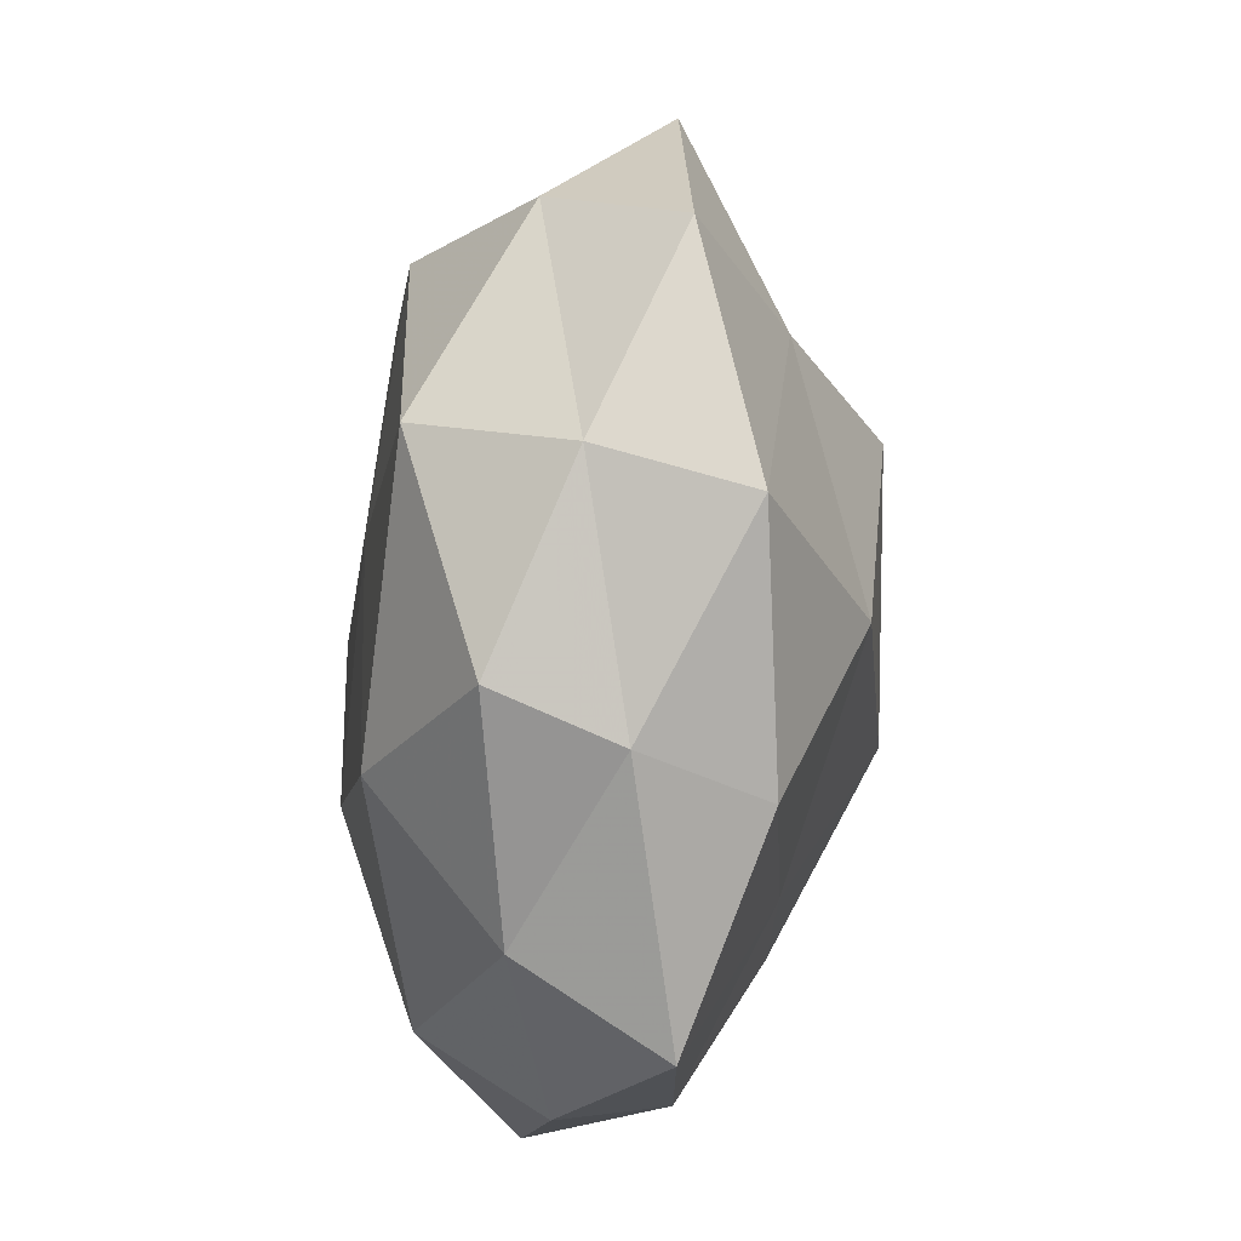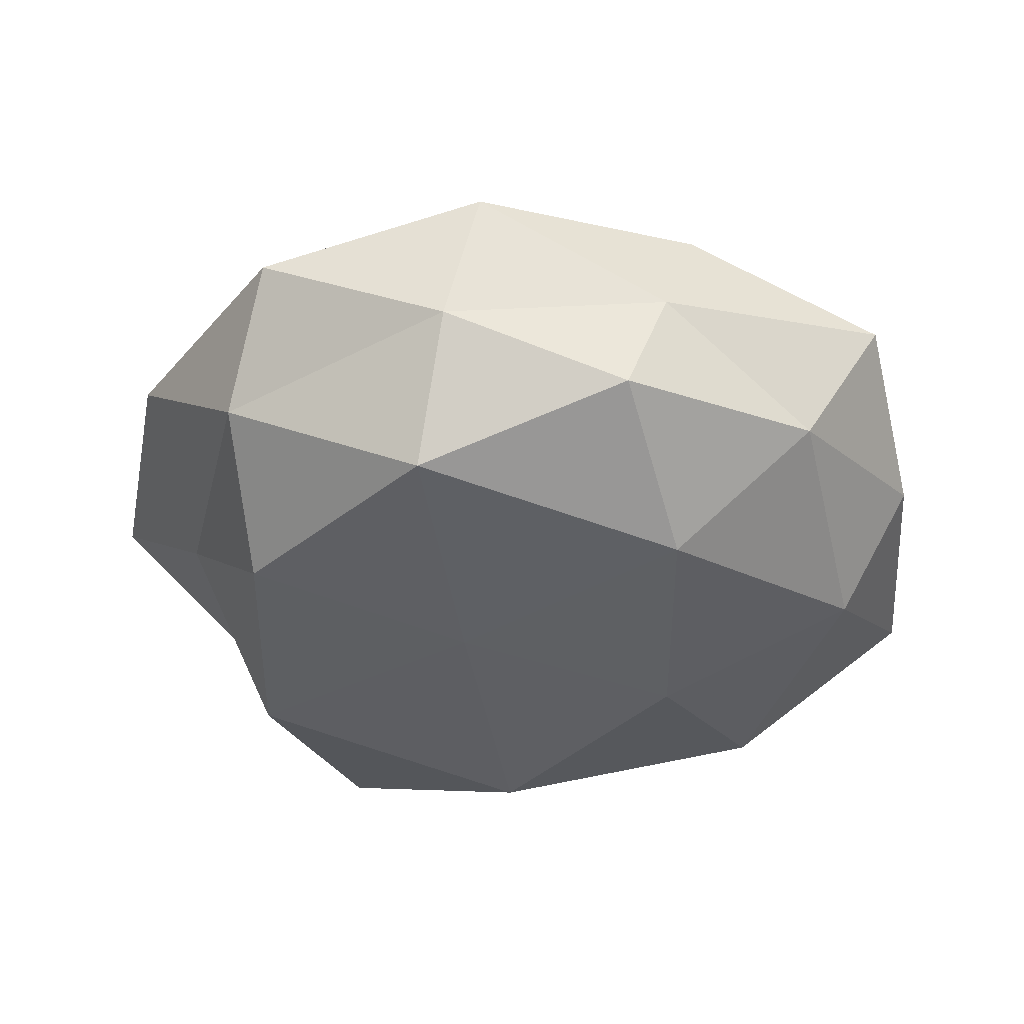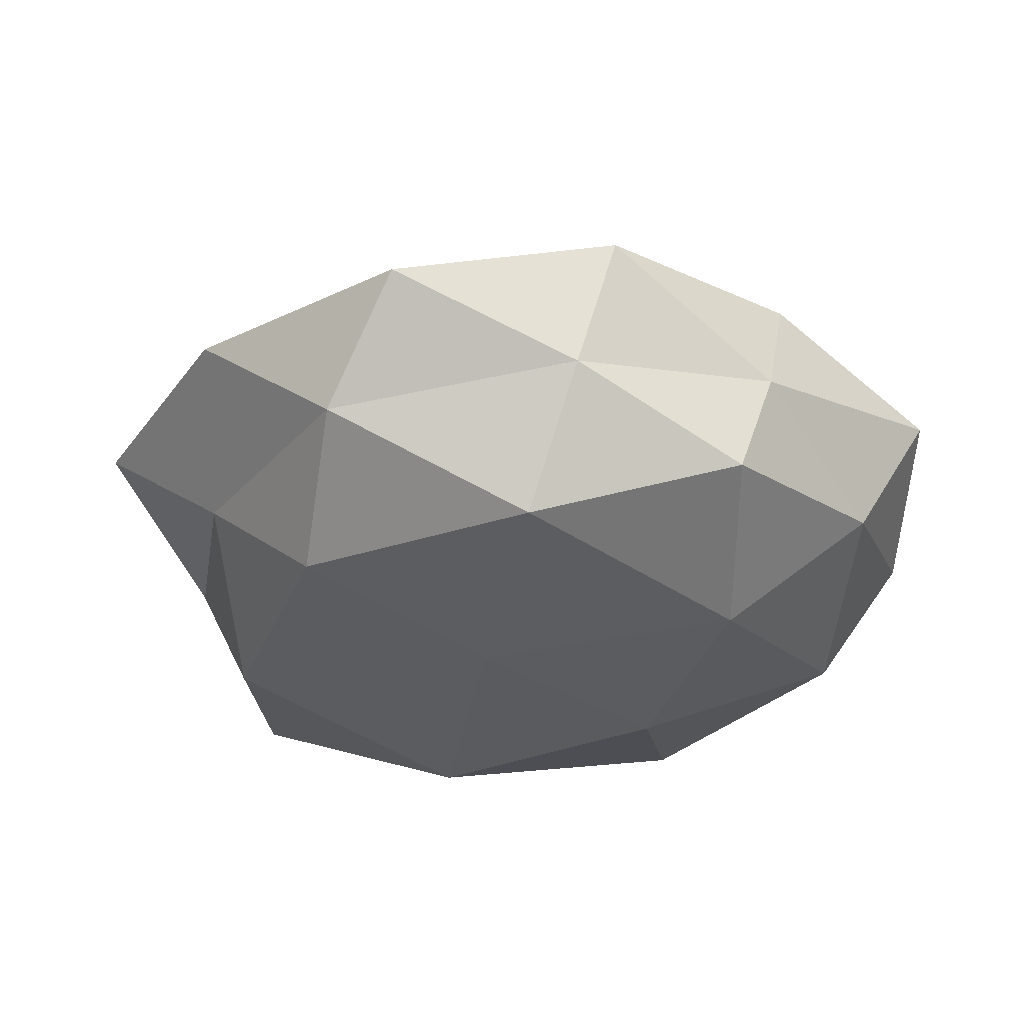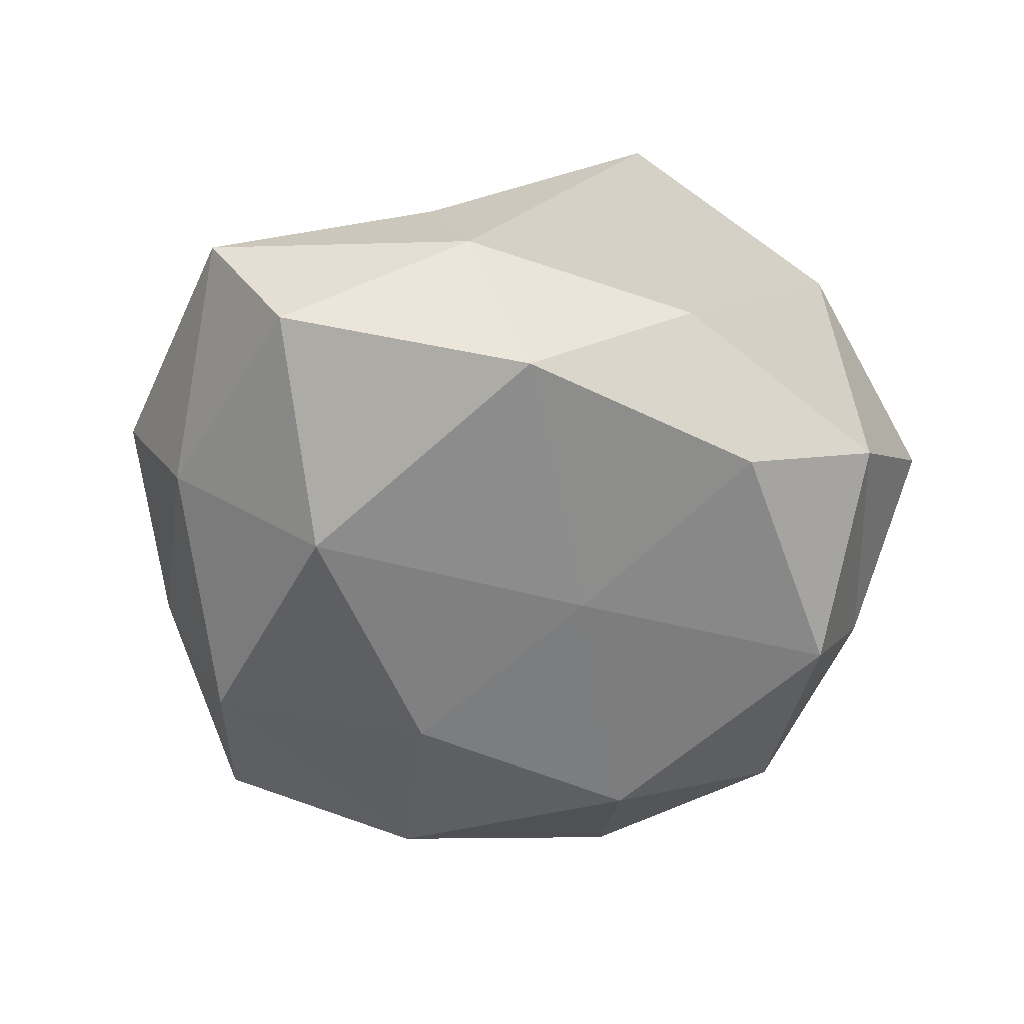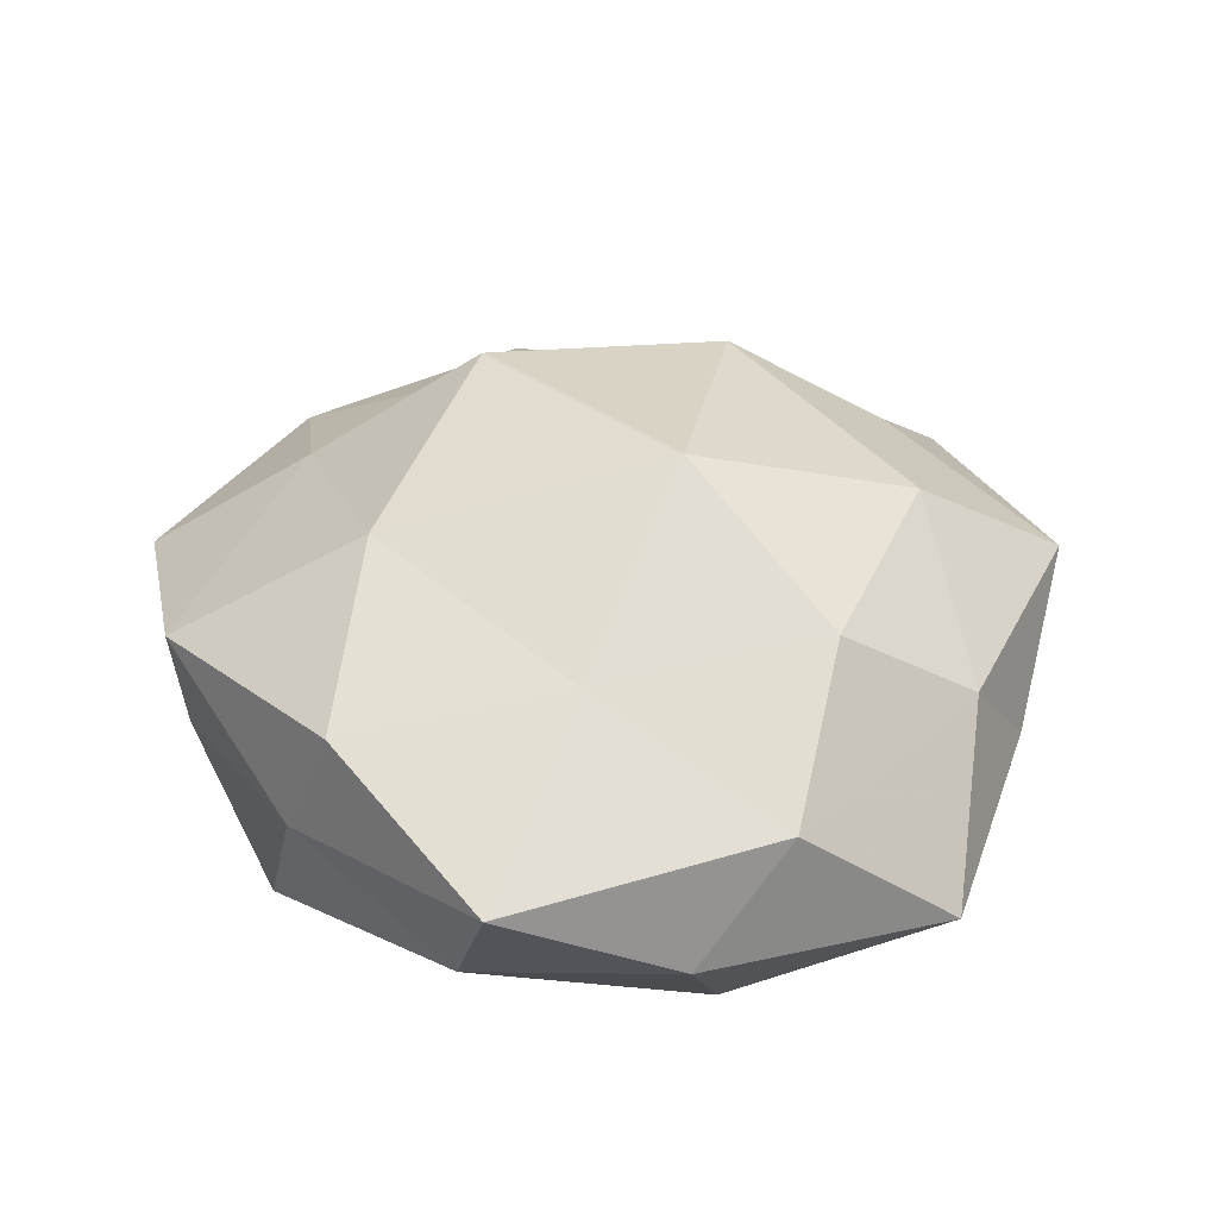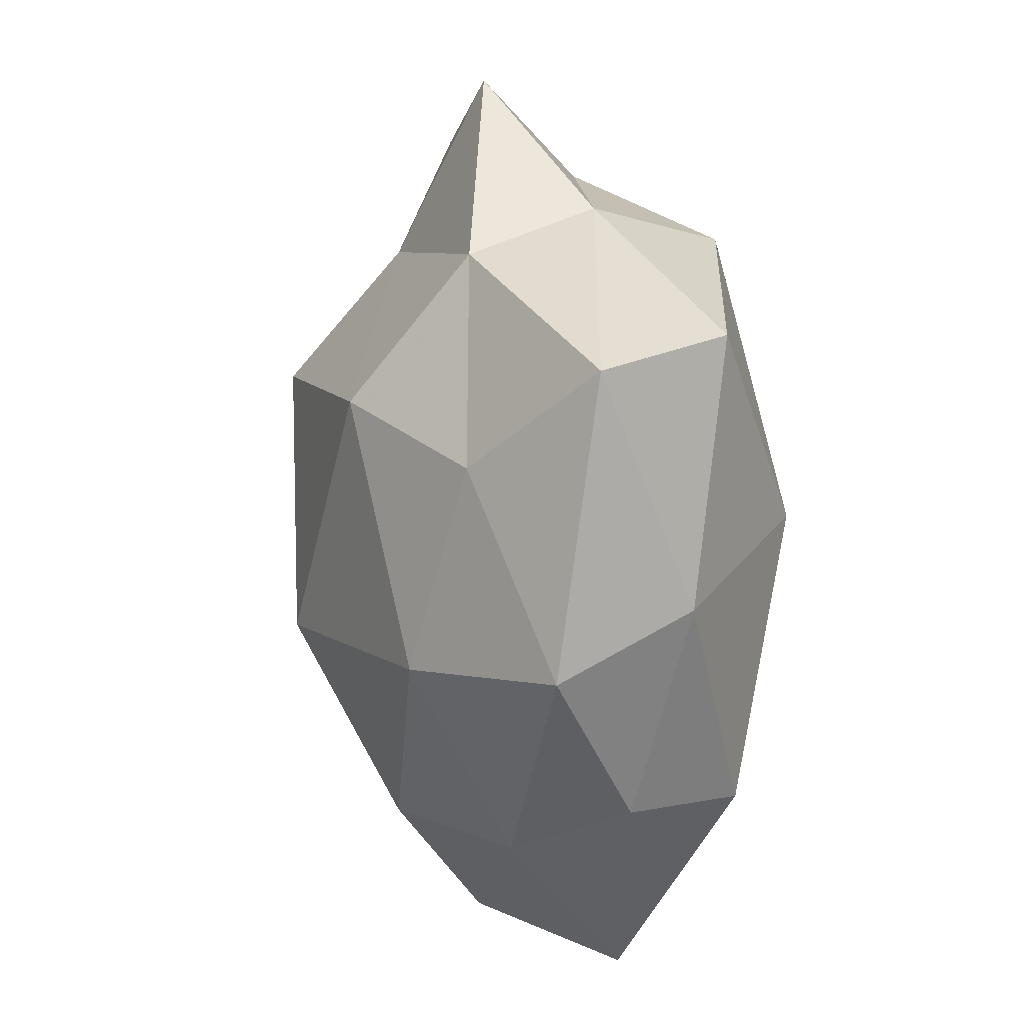
<metadata>
{"format":"obj","ext":"obj","renderer":"f3d","projection":"perspective","resolution":1024,"background":"white","views":[{"elev":-26.0,"azim":-95.8,"up":"+Y"},{"elev":-38.7,"azim":-73.1,"up":"+Z"},{"elev":-30.9,"azim":-91.7,"up":"+Z"},{"elev":-58.9,"azim":171.1,"up":"+Z"},{"elev":37.9,"azim":-4.8,"up":"+Z"},{"elev":22.7,"azim":80.1,"up":"+Y"}]}
</metadata>
<code>
v -0.029 0.03483 0.004341
v 0.01032 0.03764 -0.00397
v 0.03811 0.006601 -0.008147
v 0.03733 0.03044 0.000862
v 0.02201 0.008505 -0.0215
v -0.04181 -0.007683 0.009182
v -0.03112 -0.02443 -1.524e-05
v -0.004433 -0.02588 0.0152
v -0.008092 0.02863 0.01304
v -0.01578 -0.02092 -0.02001
v 0.03813 -0.0143 -0.002541
v -0.02244 -0.008612 0.02044
v -0.01422 -0.04366 0.005298
v 0.0319 -0.02072 0.008071
v 0.01352 0.02018 0.02085
v -0.02816 0.01457 0.01353
v -0.02691 -0.02669 0.01177
v 0.04476 0.003335 0.006098
v -0.04451 0.0149 0.003579
v 0.02882 0.03018 -0.01291
v -0.03635 0.02119 -0.007828
v 0.002948 0.03162 -0.01829
v -0.01103 0.01445 0.02439
v 0.03039 -0.01794 -0.01501
v 0.0129 -0.03858 0.008236
v -0.03425 0.0009861 -0.01823
v 0.003529 -0.04297 -0.003054
v 0.007805 -0.01394 -0.02148
v 0.01837 -0.02306 0.01746
v -0.03326 -0.02057 -0.01164
v -0.01398 0.03436 -0.006801
v 0.02918 -0.001707 0.01743
v -0.02178 0.02348 -0.01767
v -0.007079 0.004793 -0.02043
v -0.006385 0.0469 0.004176
v -0.04095 -0.003671 -0.004595
v 0.006205 -0.006913 0.02628
v 0.006986 -0.0346 -0.01454
v 0.02809 -0.03746 -0.003806
v -0.01657 -0.0358 -0.008324
v 0.02926 0.01868 0.01176
v 0.01415 0.03477 0.009014
f 16 9 1
f 6 12 16
f 6 7 17
f 6 17 12
f 12 17 8
f 17 7 13
f 13 8 17
f 3 4 18
f 11 3 18
f 11 18 14
f 19 16 1
f 19 6 16
f 4 20 2
f 3 20 4
f 3 5 20
f 19 1 21
f 22 2 20
f 20 5 22
f 9 23 15
f 16 23 9
f 16 12 23
f 24 5 3
f 11 24 3
f 25 8 13
f 27 25 13
f 24 28 5
f 25 29 8
f 14 29 25
f 30 26 10
f 1 31 21
f 31 2 22
f 18 32 14
f 14 32 29
f 21 33 26
f 21 31 33
f 33 31 22
f 5 34 22
f 26 34 10
f 5 28 34
f 10 34 28
f 22 34 33
f 26 33 34
f 1 9 35
f 1 35 31
f 31 35 2
f 36 7 6
f 19 36 6
f 19 21 36
f 21 26 36
f 36 30 7
f 36 26 30
f 12 8 37
f 23 12 37
f 37 15 23
f 37 8 29
f 32 15 37
f 29 32 37
f 28 38 10
f 24 38 28
f 11 14 39
f 11 39 24
f 14 25 39
f 39 25 27
f 39 38 24
f 39 27 38
f 7 40 13
f 13 40 27
f 7 30 40
f 10 40 30
f 38 40 10
f 38 27 40
f 18 4 41
f 32 41 15
f 18 41 32
f 4 2 42
f 9 15 42
f 42 2 35
f 35 9 42
f 41 4 42
f 42 15 41

</code>
